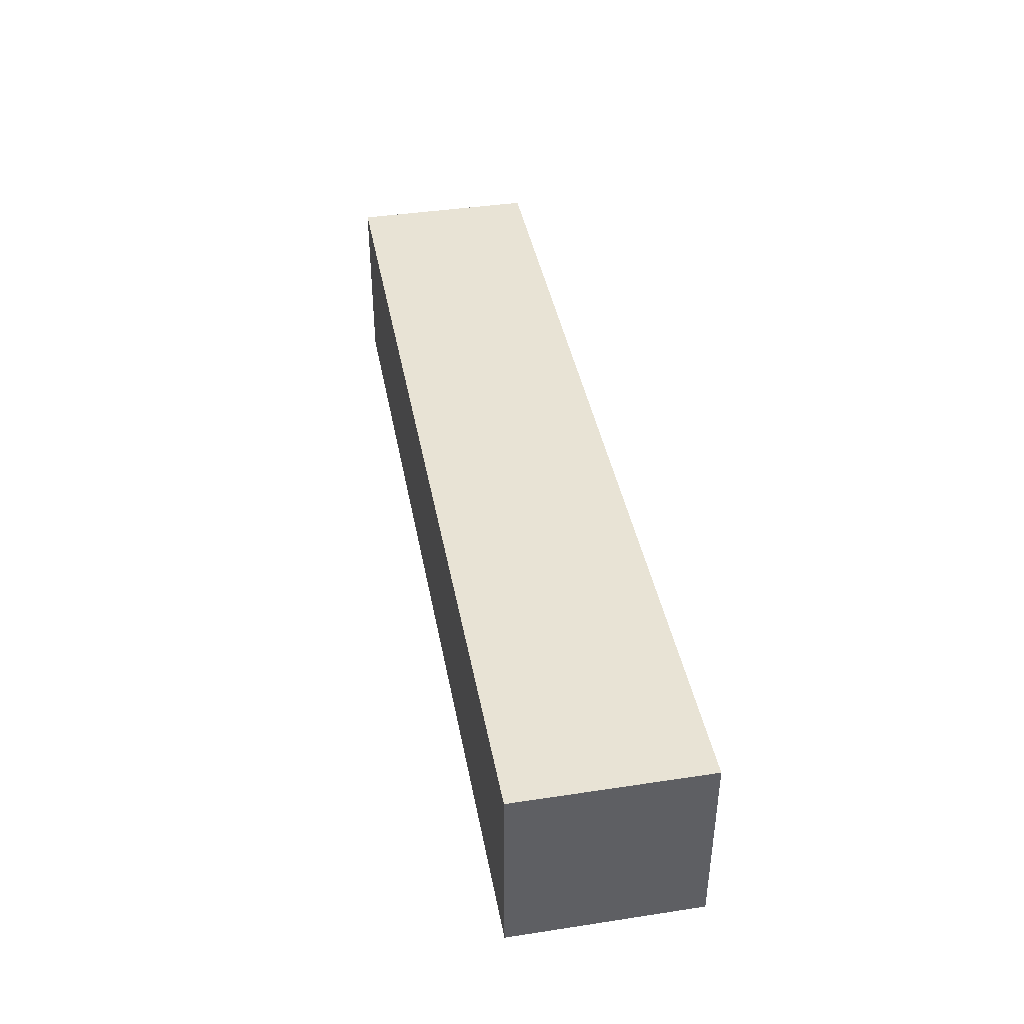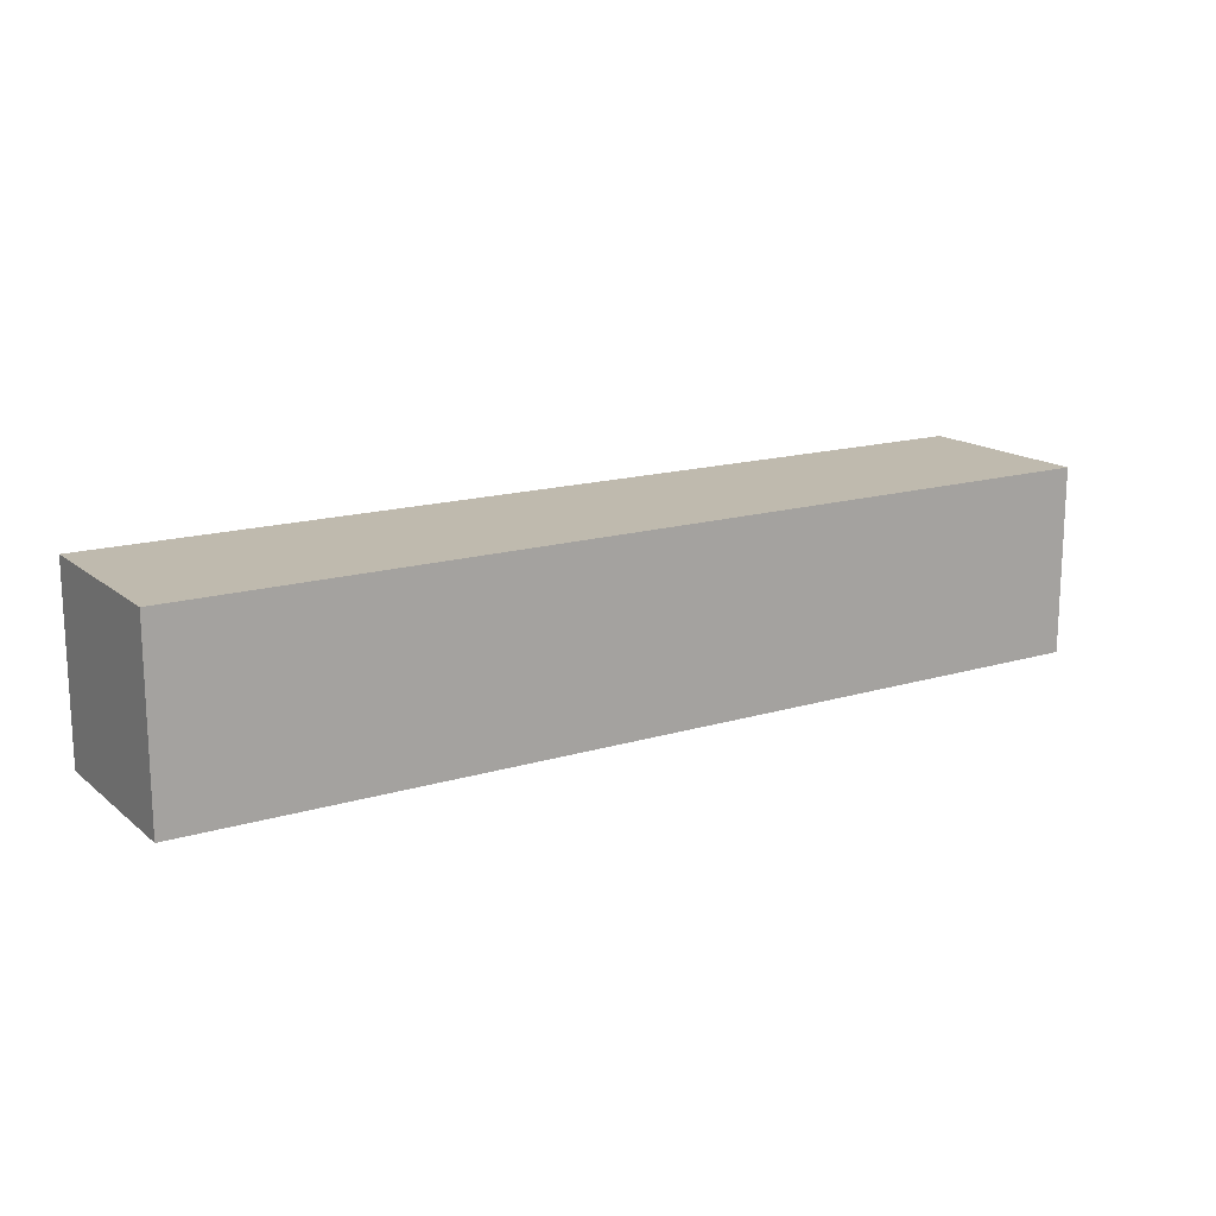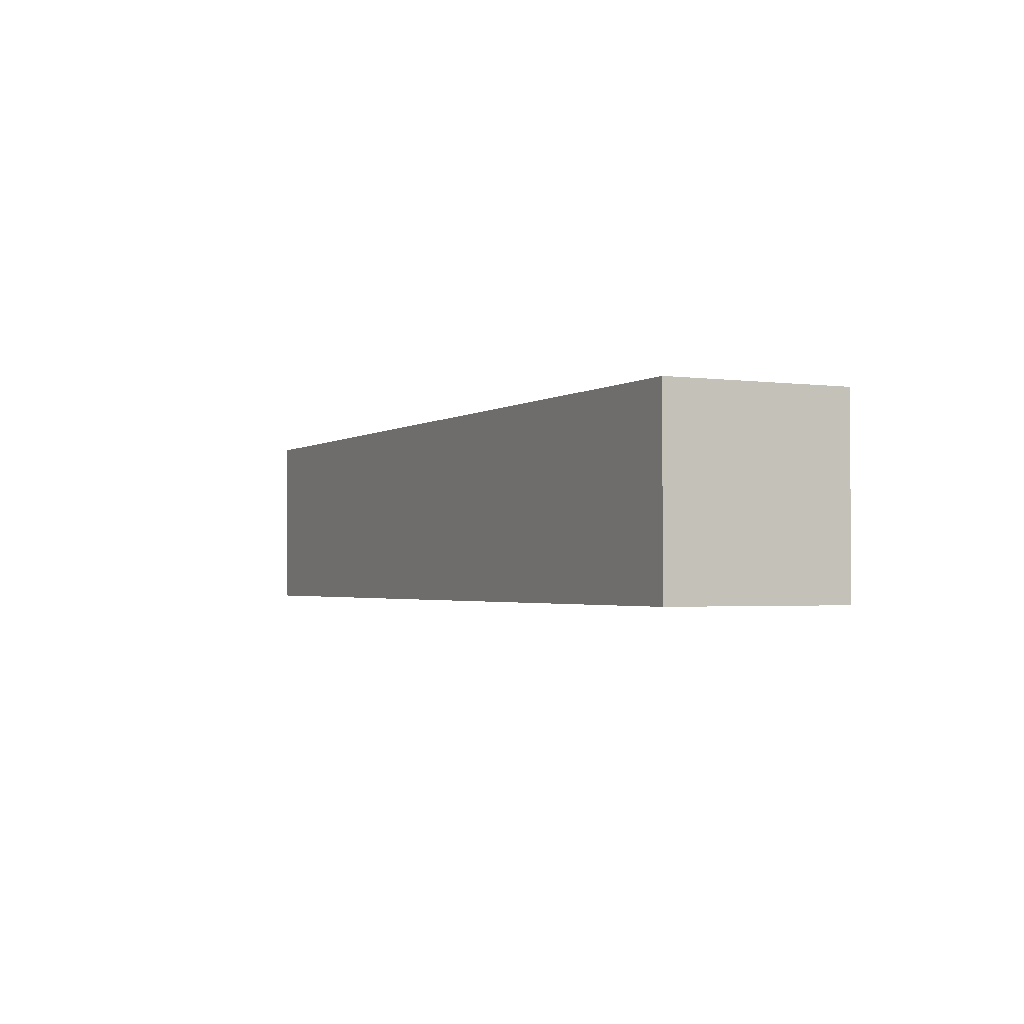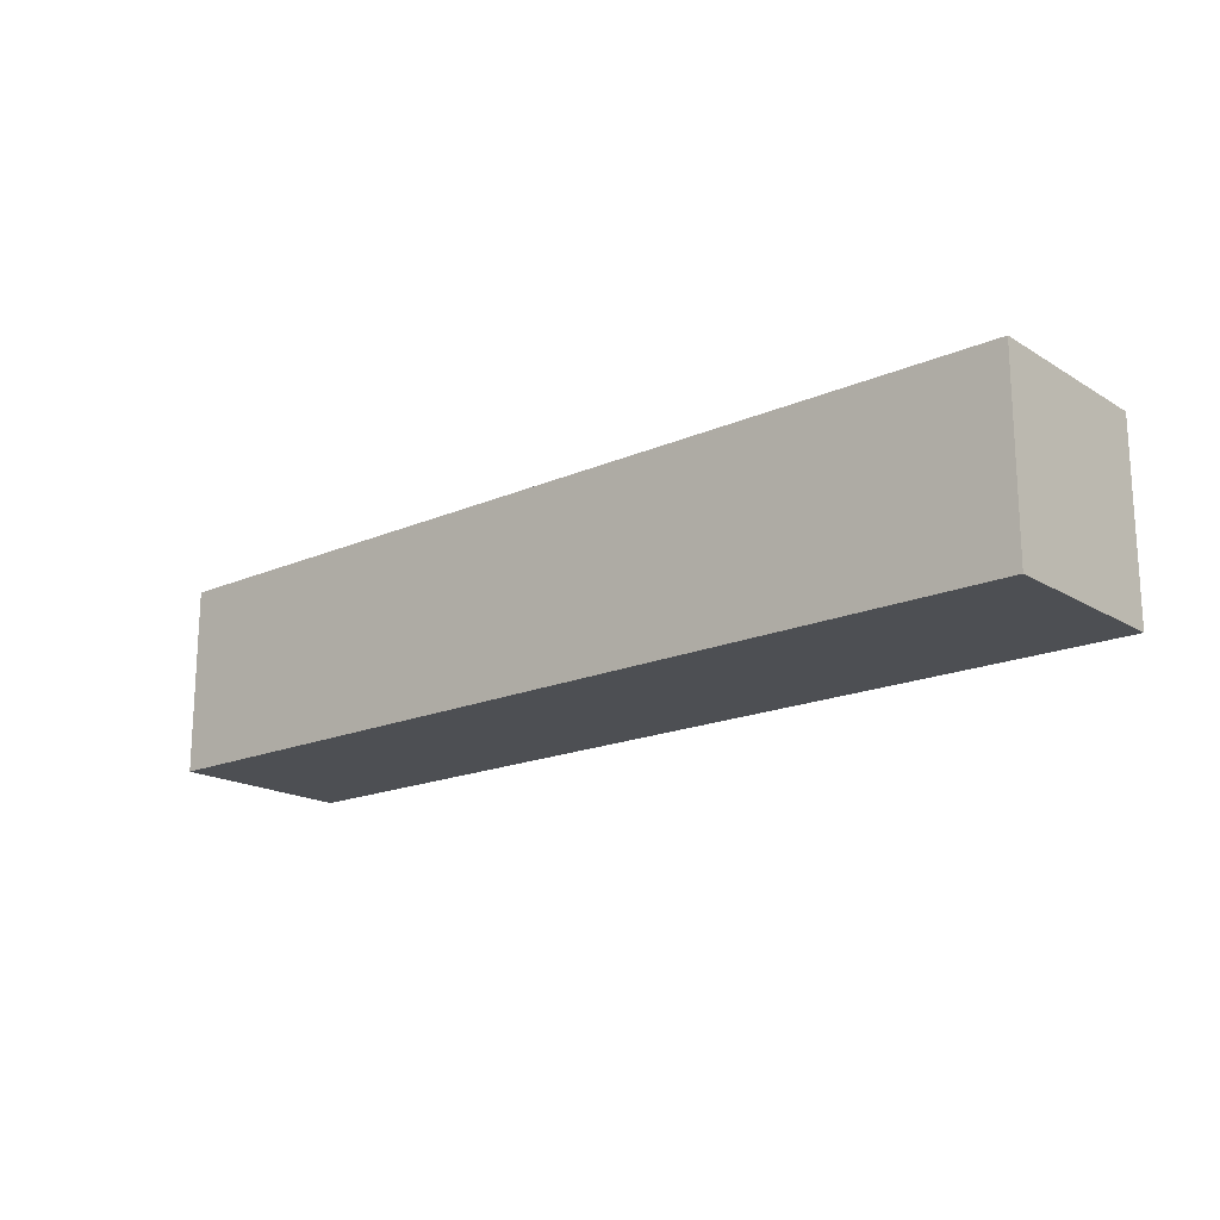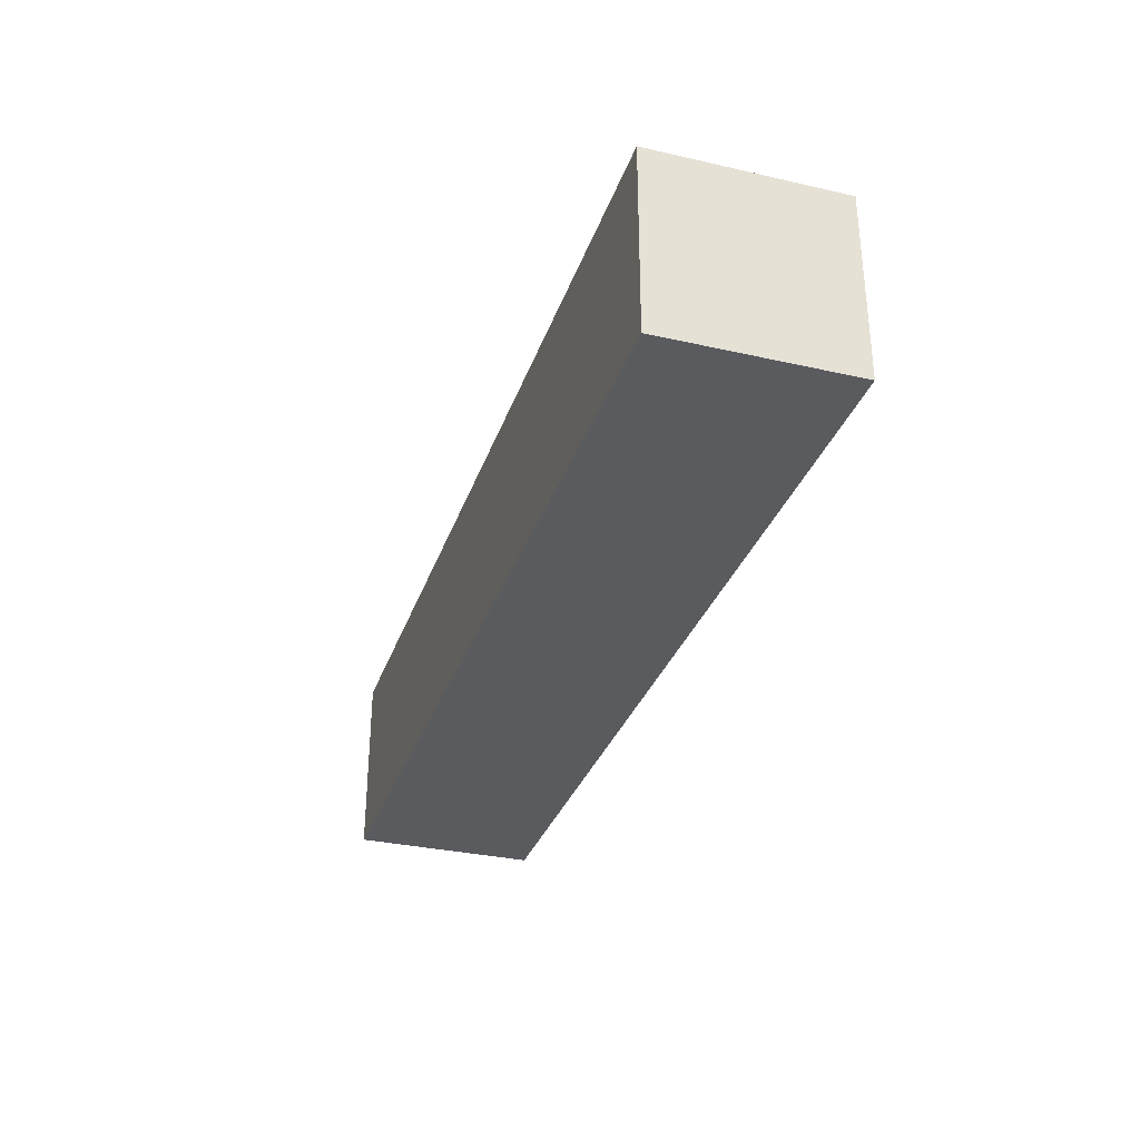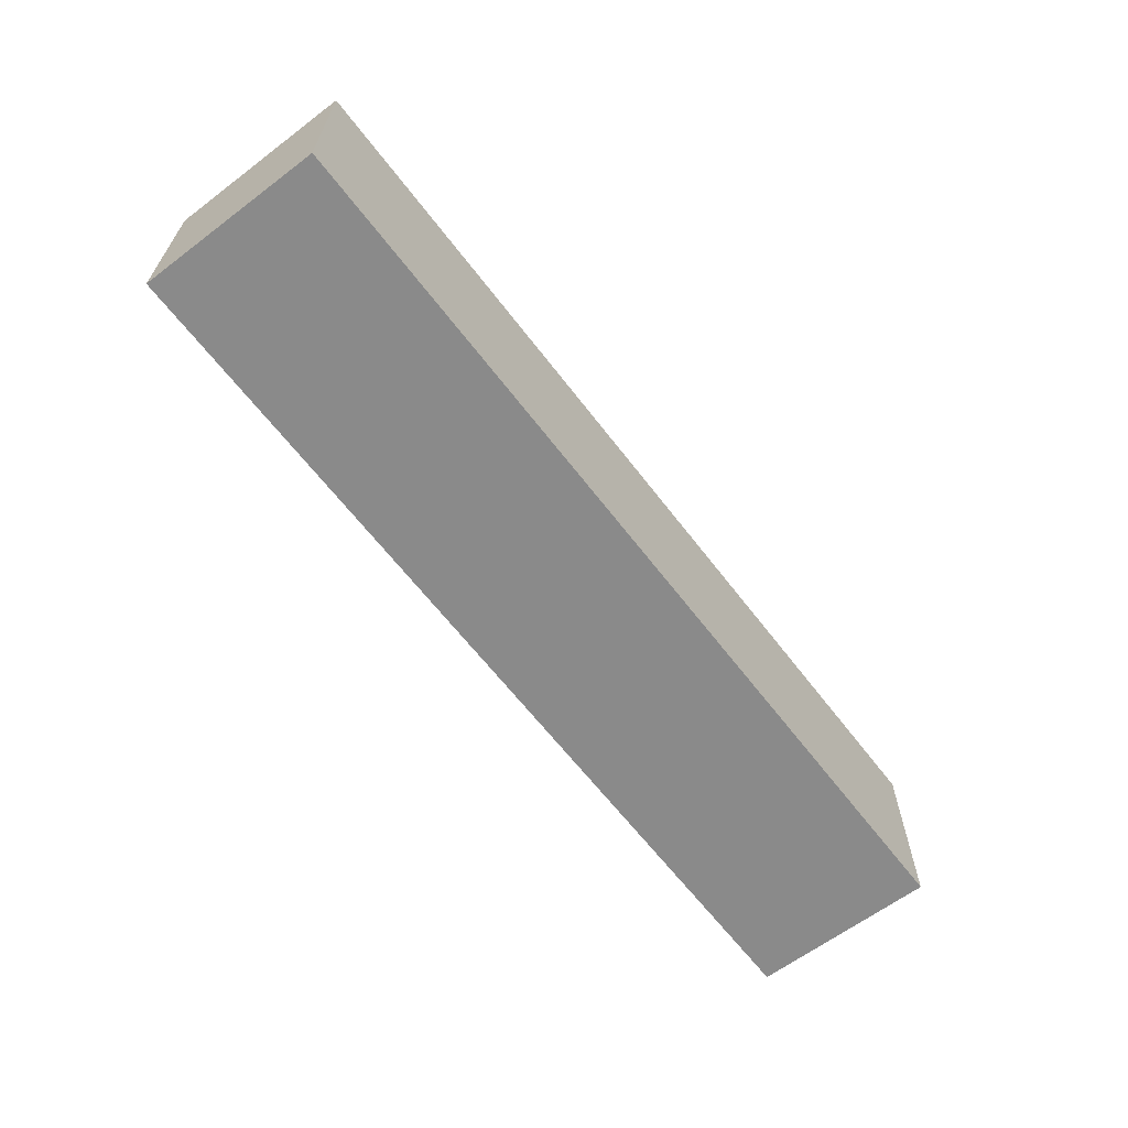
<metadata>
{"format":"obj","ext":"obj","renderer":"f3d","projection":"perspective","resolution":1024,"background":"white","views":[{"elev":41.1,"azim":79.5,"up":"+Y"},{"elev":15.8,"azim":147.8,"up":"+Z"},{"elev":-2.1,"azim":-116.1,"up":"+Y"},{"elev":-17.9,"azim":-139.6,"up":"+Z"},{"elev":-32.2,"azim":72.4,"up":"+Z"},{"elev":-63.4,"azim":-52.7,"up":"+Z"}]}
</metadata>
<code>
o Cube
v 10 7 -1
v 10 5 -1
v 10 7 1
v 10 5 1
v 0 7 -1
v 0 5 -1
v 0 7 1
v 0 5 1
v 0 5 0
v 5 5 -1
v 10 6 -1
v 0 6 1
v 10 6 1
v 0 6 -1
v 5 7 1
v 10 7 0
v 5 5 1
v 0 7 0
v 5 7 -1
v 10 5 0
v 5 6 -1
v 10 6 0
v 5 5 0
v 0 6 0
v 5 6 1
v 5 7 0
v 0 5 0.5
v 2.5 5 -1
v 10 5.5 -1
v 0 6.5 1
v 10 5.5 1
v 0 5.5 -1
v 2.5 7 1
v 10 7 0.5
v 7.5 5 1
v 0 7 -0.5
v 7.5 7 -1
v 10 5 -0.5
v 0 5 -0.5
v 7.5 5 -1
v 10 6.5 -1
v 0 5.5 1
v 10 6.5 1
v 0 6.5 -1
v 7.5 7 1
v 10 7 -0.5
v 2.5 5 1
v 0 7 0.5
v 2.5 7 -1
v 10 5 0.5
v 7.5 6 -1
v 2.5 6 -1
v 5 5.5 -1
v 5 6.5 -1
v 10 6 0.5
v 10 6 -0.5
v 10 5.5 0
v 10 6.5 0
v 5 5 0.5
v 5 5 -0.5
v 2.5 5 0
v 7.5 5 0
v 0 6 -0.5
v 0 6 0.5
v 0 5.5 0
v 0 6.5 0
v 2.5 6 1
v 7.5 6 1
v 5 5.5 1
v 5 6.5 1
v 5 7 0.5
v 5 7 -0.5
v 7.5 7 0
v 2.5 7 0
v 2.5 7 0.5
v 2.5 6.5 1
v 0 6.5 -0.5
v 7.5 5 0.5
v 10 6.5 0.5
v 7.5 6.5 -1
v 7.5 5.5 -1
v 2.5 5.5 -1
v 2.5 6.5 -1
v 10 5.5 0.5
v 10 5.5 -0.5
v 10 6.5 -0.5
v 2.5 5 0.5
v 2.5 5 -0.5
v 7.5 5 -0.5
v 0 5.5 -0.5
v 0 5.5 0.5
v 0 6.5 0.5
v 2.5 5.5 1
v 7.5 5.5 1
v 7.5 6.5 1
v 7.5 7 0.5
v 7.5 7 -0.5
v 2.5 7 -0.5
f 18 75 74
f 15 76 70
f 18 77 66
f 20 78 62
f 16 79 58
f 19 80 54
f 21 81 53
f 14 82 32
f 5 83 44
f 22 84 57
f 11 85 29
f 1 86 41
f 23 87 61
f 10 88 28
f 2 89 40
f 24 90 65
f 12 91 42
f 7 92 30
f 25 93 69
f 13 94 31
f 3 95 43
f 26 96 73
f 19 97 37
f 5 98 49
f 18 48 75
f 15 33 76
f 18 36 77
f 20 50 78
f 16 34 79
f 19 37 80
f 21 51 81
f 14 52 82
f 5 49 83
f 22 55 84
f 11 56 85
f 1 46 86
f 23 59 87
f 10 60 88
f 2 38 89
f 24 63 90
f 12 64 91
f 7 48 92
f 25 67 93
f 13 68 94
f 3 45 95
f 26 71 96
f 19 72 97
f 5 36 98
f 98 74 26
f 98 36 74
f 36 18 74
f 97 73 16
f 97 72 73
f 72 26 73
f 96 45 3
f 96 71 45
f 71 15 45
f 95 70 25
f 95 45 70
f 45 15 70
f 94 69 17
f 94 68 69
f 68 25 69
f 93 42 8
f 93 67 42
f 67 12 42
f 92 66 24
f 92 48 66
f 48 18 66
f 91 65 9
f 91 64 65
f 64 24 65
f 90 32 6
f 90 63 32
f 63 14 32
f 89 62 23
f 89 38 62
f 38 20 62
f 88 61 9
f 88 60 61
f 60 23 61
f 87 47 8
f 87 59 47
f 59 17 47
f 86 58 22
f 86 46 58
f 46 16 58
f 85 57 20
f 85 56 57
f 56 22 57
f 84 31 4
f 84 55 31
f 55 13 31
f 83 54 21
f 83 49 54
f 49 19 54
f 82 53 10
f 82 52 53
f 52 21 53
f 81 29 2
f 81 51 29
f 51 11 29
f 80 41 11
f 80 37 41
f 37 1 41
f 79 43 13
f 79 34 43
f 34 3 43
f 78 35 17
f 78 50 35
f 50 4 35
f 77 44 14
f 77 36 44
f 36 5 44
f 76 30 12
f 76 33 30
f 33 7 30
f 75 33 15
f 75 48 33
f 48 7 33
f 49 72 19
f 49 98 72
f 98 26 72
f 37 46 1
f 37 97 46
f 97 16 46
f 73 34 16
f 73 96 34
f 96 3 34
f 43 68 13
f 43 95 68
f 95 25 68
f 31 35 4
f 31 94 35
f 94 17 35
f 69 47 17
f 69 93 47
f 93 8 47
f 30 64 12
f 30 92 64
f 92 24 64
f 42 27 8
f 42 91 27
f 91 9 27
f 65 39 9
f 65 90 39
f 90 6 39
f 40 60 10
f 40 89 60
f 89 23 60
f 28 39 6
f 28 88 39
f 88 9 39
f 61 27 9
f 61 87 27
f 87 8 27
f 41 56 11
f 41 86 56
f 86 22 56
f 29 38 2
f 29 85 38
f 85 20 38
f 57 50 20
f 57 84 50
f 84 4 50
f 44 52 14
f 44 83 52
f 83 21 52
f 32 28 6
f 32 82 28
f 82 10 28
f 53 40 10
f 53 81 40
f 81 2 40
f 54 51 21
f 54 80 51
f 80 11 51
f 58 55 22
f 58 79 55
f 79 13 55
f 62 59 23
f 62 78 59
f 78 17 59
f 66 63 24
f 66 77 63
f 77 14 63
f 70 67 25
f 70 76 67
f 76 12 67
f 74 71 26
f 74 75 71
f 75 15 71

</code>
